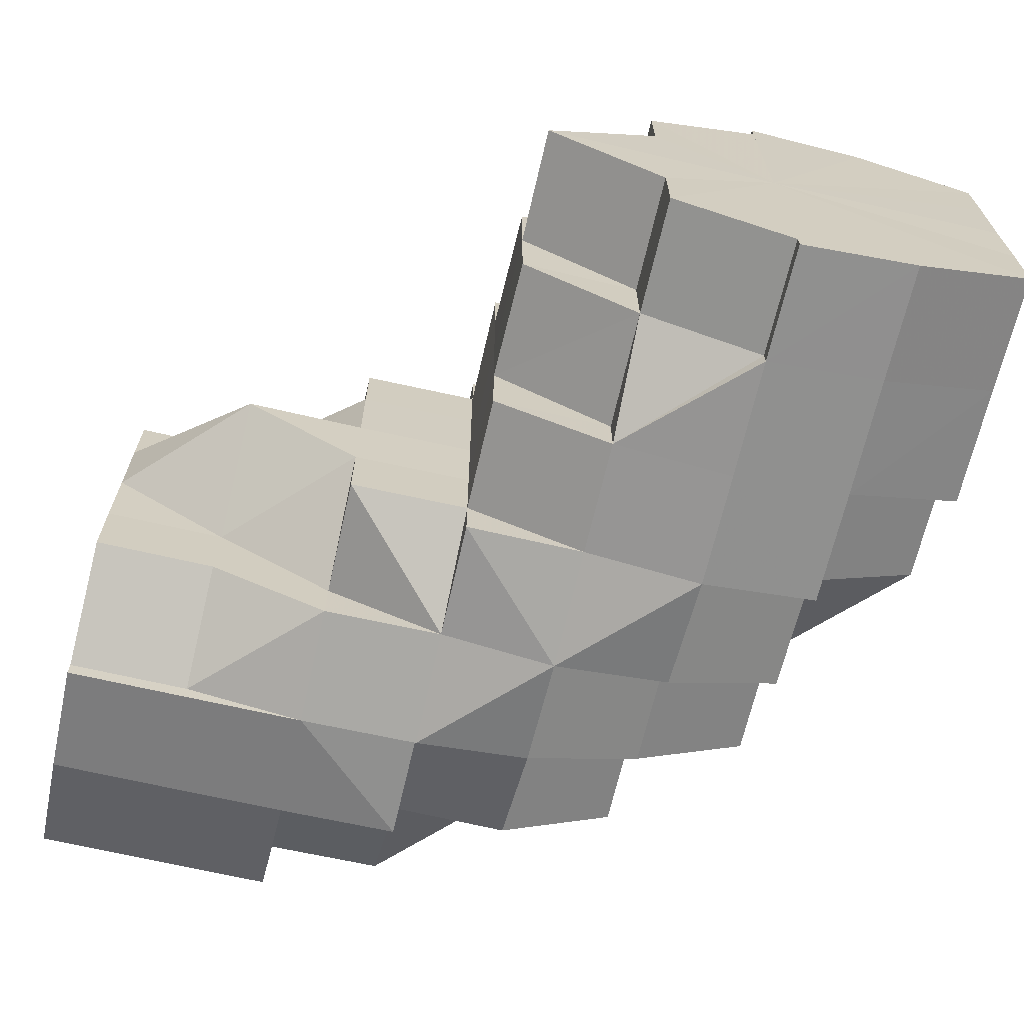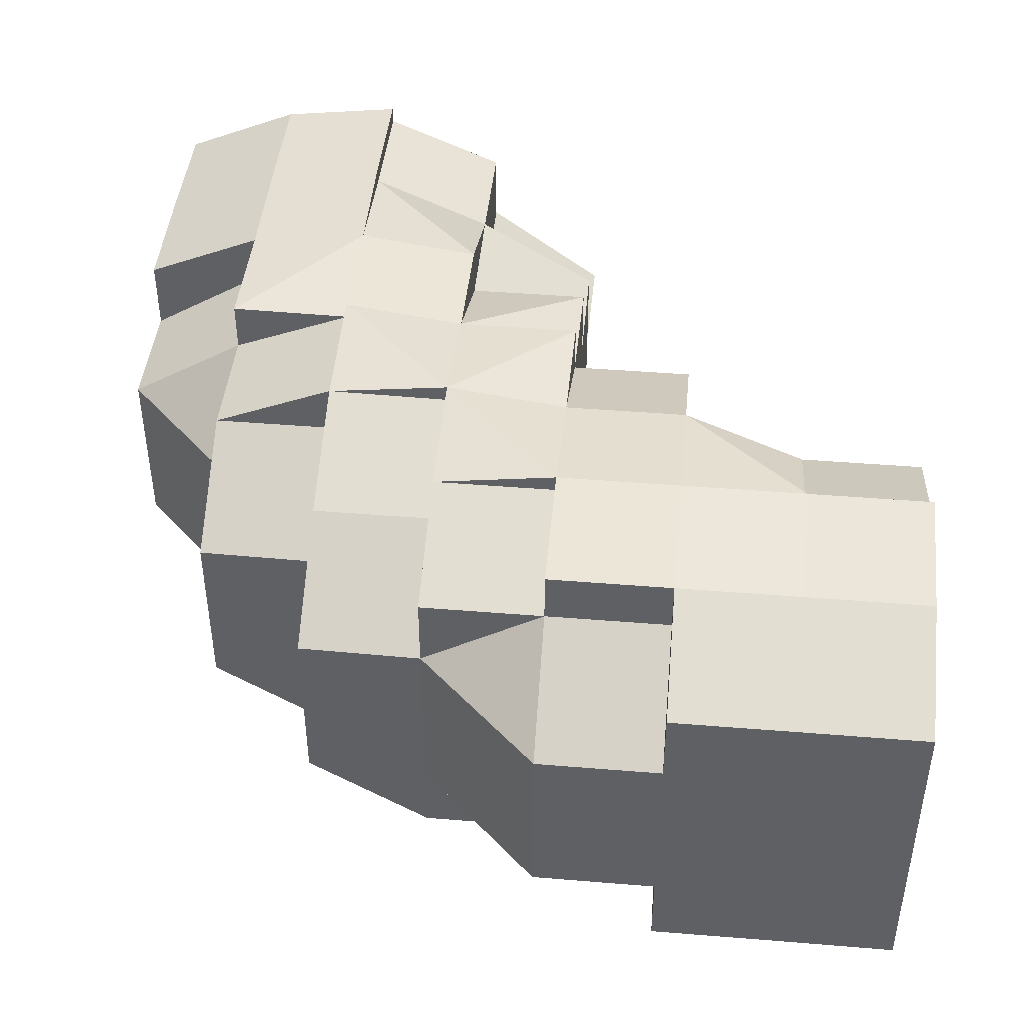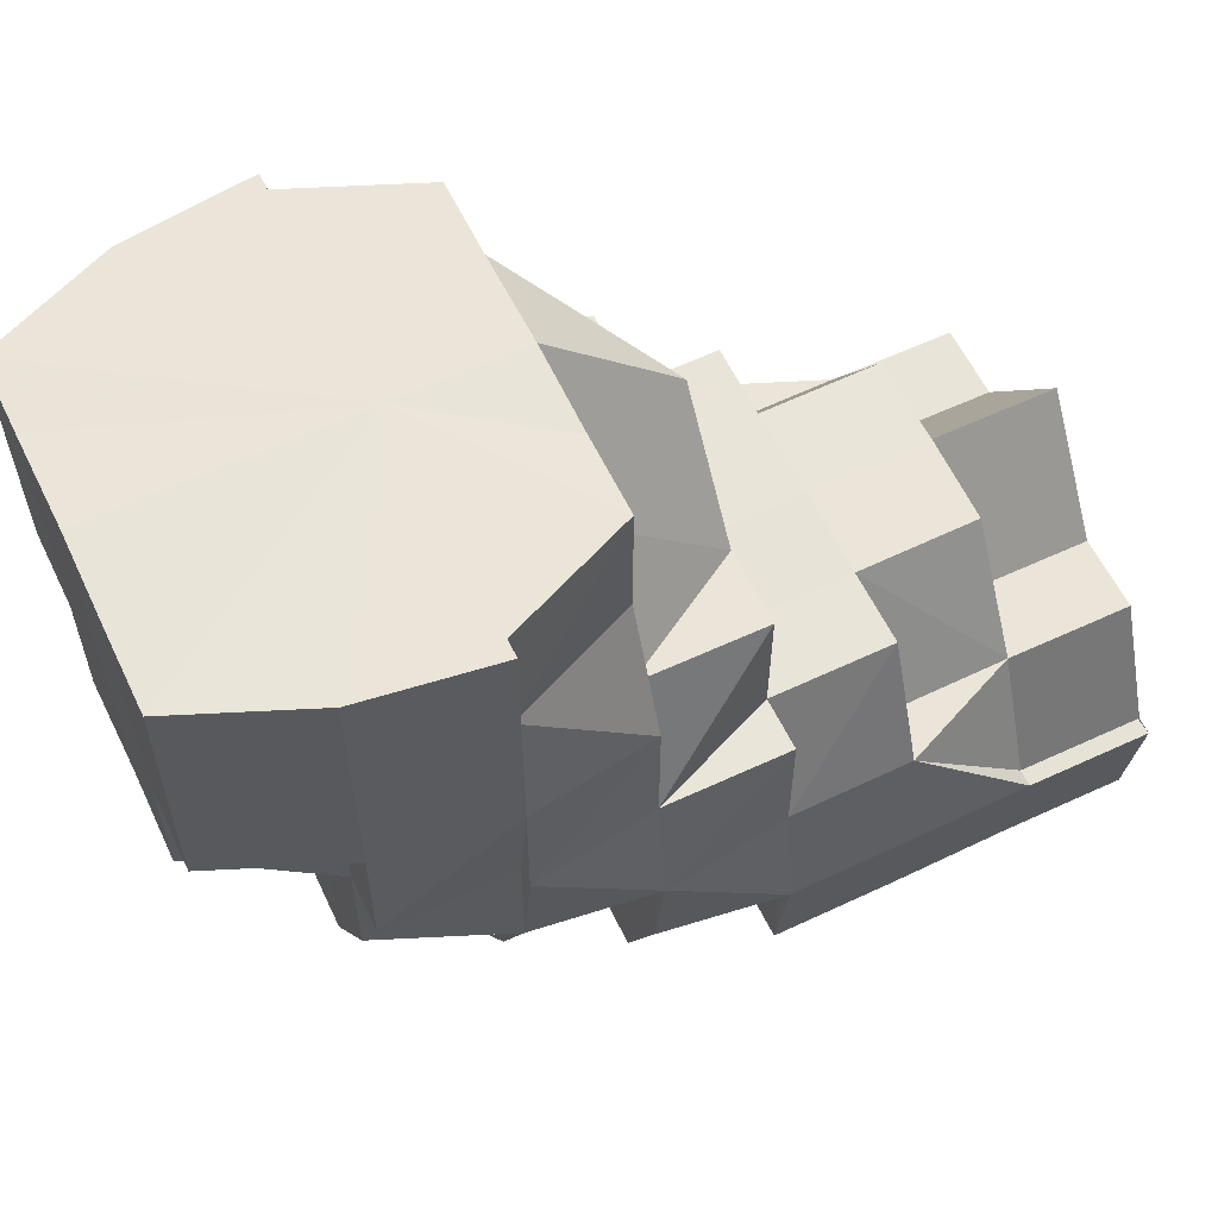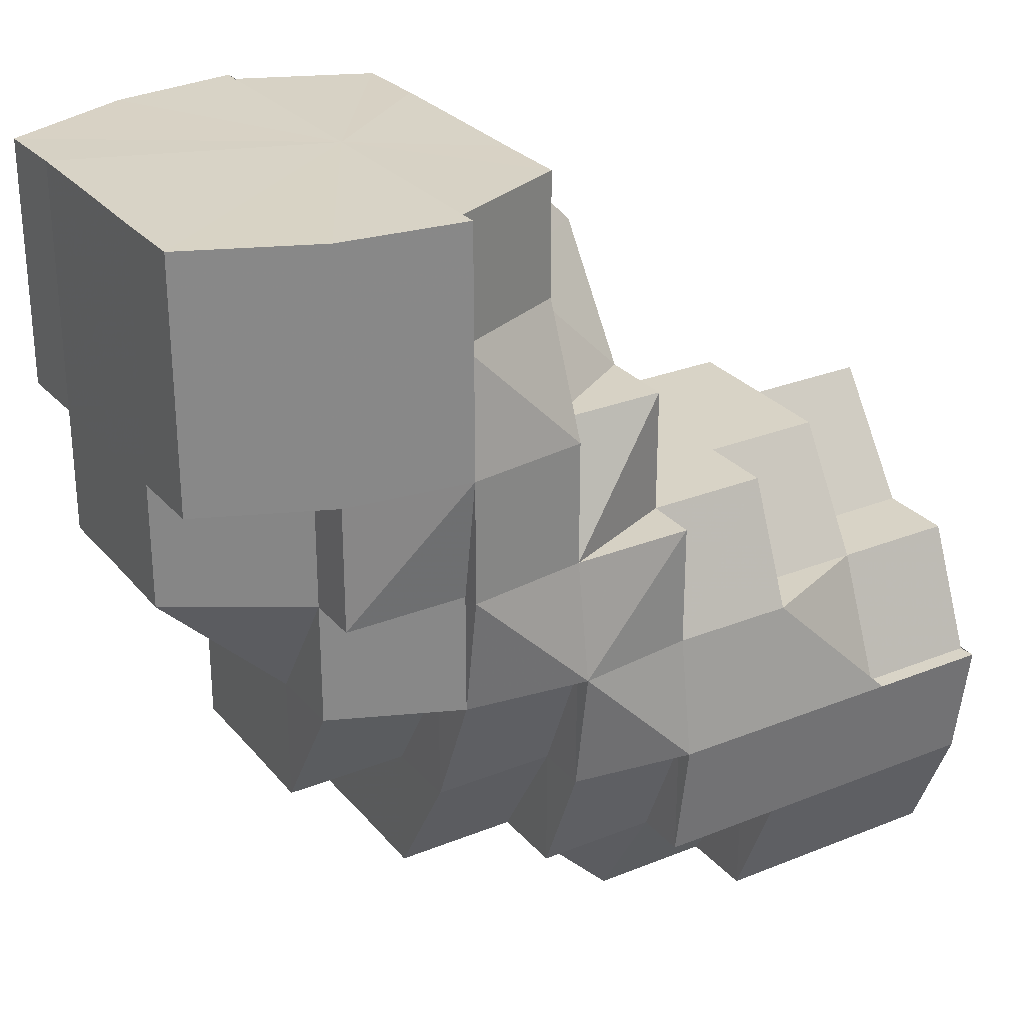
<metadata>
{"format":"obj","ext":"obj","renderer":"f3d","projection":"perspective","resolution":1024,"background":"white","views":[{"elev":-67.1,"azim":-103.0,"up":"+Z"},{"elev":44.4,"azim":95.6,"up":"+Z"},{"elev":59.6,"azim":154.2,"up":"+Y"},{"elev":27.7,"azim":148.5,"up":"+Y"}]}
</metadata>
<code>
o 3046
v 2205 1878 15.07
v 2205 1878 15.07
v 2205 1878 15.06
v 2205 1878 15.06
v 2205 1878 15.06
v 2205 1878 15.06
v 2205 1878 15.06
v 2205 1878 15.05
v 2205 1878 15.06
v 2205 1878 15.06
v 2205 1878 15.06
v 2205 1878 15.06
v 2205 1878 15.05
v 2205 1878 15.05
v 2205 1878 15.05
v 2205 1878 15.05
v 2205 1878 15.06
v 2205 1878 15.05
v 2205 1878 15.05
v 2205 1878 15.05
v 2205 1878 15.05
v 2205 1878 15.06
v 2205 1878 15.05
v 2205 1878 15.05
v 2205 1878 15.05
v 2205 1878 15.05
v 2205 1878 15.05
v 2205 1878 15.05
v 2205 1878 15.05
v 2205 1878 15.05
v 2205 1878 15.05
v 2205 1878 15.05
v 2205 1878 15.05
v 2205 1878 15.05
v 2205 1878 15.06
v 2205 1878 15.05
v 2205 1878 15.07
v 2205 1878 15.06
v 2205 1878 15.06
v 2205 1878 15.07
v 2205 1878 15.08
v 2205 1878 15.08
v 2205 1878 15.09
v 2205 1878 15.09
v 2205 1878 15.06
v 2205 1878 15.07
v 2205 1878 15.06
v 2205 1878 15.05
v 2205 1878 15.08
v 2205 1878 15.09
v 2205 1878 15.08
v 2205 1878 15.07
v 2205 1878 15.08
v 2205 1878 15.07
v 2205 1878 15.08
v 2205 1878 15.06
v 2205 1878 15.08
v 2205 1878 15.08
v 2205 1878 15.08
v 2205 1878 15.09
v 2205 1878 15.08
v 2205 1878 15.08
v 2205 1878 15.08
v 2205 1878 15.08
v 2205 1878 15.09
v 2205 1878 15.08
v 2205 1878 15.08
v 2205 1878 15.08
v 2205 1878 15.08
v 2205 1878 15.09
v 2205 1878 15.07
v 2205 1878 15.08
v 2205 1878 15.07
v 2205 1878 15.06
v 2205 1878 15.07
v 2205 1878 15.06
v 2205 1878 15.06
v 2205 1878 15.06
v 2205 1878 15.05
v 2205 1878 15.06
v 2205 1878 15.05
v 2205 1878 15.06
v 2205 1878 15.06
v 2205 1878 15.06
v 2205 1878 15.06
v 2205 1878 15.06
v 2205 1878 15.07
v 2205 1878 15.06
v 2205 1878 15.06
v 2205 1878 15.05
v 2205 1878 15.06
v 2205 1878 15.05
v 2205 1878 15.05
v 2205 1878 15.05
v 2205 1878 15.05
v 2205 1878 15.09
v 2205 1878 15.09
v 2205 1878 15.09
v 2205 1878 15.09
v 2205 1878 15.09
v 2205 1878 15.09
v 2205 1878 15.09
v 2205 1878 15.09
v 2205 1878 15.09
v 2205 1878 15.09
v 2205 1878 15.08
v 2205 1878 15.09
v 2205 1878 15.09
v 2205 1878 15.08
v 2205 1878 15.08
v 2205 1878 15.08
v 2205 1878 15.08
v 2205 1878 15.09
v 2205 1878 15.09
v 2205 1878 15.09
v 2205 1878 15.09
v 2205 1878 15.09
v 2205 1878 15.09
v 2205 1878 15.09
v 2205 1878 15.08
v 2205 1878 15.08
v 2205 1878 15.09
v 2205 1878 15.08
v 2205 1878 15.08
v 2205 1878 15.09
v 2205 1878 15.09
v 2205 1878 15.09
v 2205 1878 15.08
v 2205 1878 15.08
v 2205 1878 15.08
v 2205 1878 15.08
v 2205 1878 15.08
v 2205 1878 15.07
v 2205 1878 15.08
v 2205 1878 15.07
v 2205 1878 15.08
v 2205 1878 15.07
v 2205 1878 15.08
v 2205 1878 15.06
v 2205 1878 15.08
v 2205 1878 15.08
v 2205 1878 15.08
v 2205 1878 15.07
v 2205 1878 15.08
v 2205 1878 15.08
v 2205 1878 15.08
v 2205 1878 15.08
v 2205 1878 15.08
v 2205 1878 15.09
v 2205 1878 15.08
v 2205 1878 15.09
v 2205 1878 15.09
v 2205 1878 15.08
v 2205 1878 15.08
v 2205 1878 15.08
v 2205 1878 15.08
v 2205 1878 15.08
v 2205 1878 15.08
v 2205 1878 15.09
v 2205 1878 15.09
v 2205 1878 15.09
v 2205 1878 15.08
v 2205 1878 15.09
v 2205 1878 15.09
v 2205 1878 15.09
v 2205 1878 15.08
v 2205 1878 15.09
v 2205 1878 15.08
v 2205 1878 15.08
v 2205 1878 15.08
v 2205 1878 15.09
v 2205 1878 15.08
v 2205 1878 15.08
v 2205 1878 15.08
v 2205 1878 15.09
v 2205 1878 15.09
v 2205 1878 15.09
v 2205 1878 15.09
v 2205 1878 15.09
v 2205 1878 15.09
v 2205 1878 15.08
v 2205 1878 15.08
v 2205 1878 15.08
v 2205 1878 15.06
v 2205 1878 15.06
v 2205 1878 15.06
v 2205 1878 15.06
v 2205 1878 15.05
v 2205 1878 15.06
v 2205 1878 15.06
v 2205 1878 15.06
v 2205 1878 15.05
v 2205 1878 15.06
v 2205 1878 15.06
v 2205 1878 15.06
v 2205 1878 15.06
v 2205 1878 15.05
v 2205 1878 15.07
v 2205 1878 15.08
v 2205 1878 15.07
v 2205 1878 15.08
v 2205 1878 15.07
v 2205 1878 15.06
v 2205 1878 15.06
v 2205 1878 15.06
v 2205 1878 15.06
v 2205 1878 15.06
v 2205 1878 15.06
v 2205 1878 15.06
v 2205 1878 15.06
v 2205 1878 15.05
v 2205 1878 15.06
v 2205 1878 15.06
v 2205 1878 15.06
v 2205 1878 15.06
v 2205 1878 15.06
v 2205 1878 15.06
v 2205 1878 15.07
v 2205 1878 15.06
v 2205 1878 15.08
v 2205 1878 15.07
v 2205 1878 15.07
v 2205 1878 15.06
v 2205 1878 15.06
v 2205 1878 15.08
v 2205 1878 15.08
v 2205 1878 15.08
v 2205 1878 15.09
v 2205 1878 15.08
v 2205 1878 15.08
v 2205 1878 15.08
v 2205 1878 15.07
v 2205 1878 15.07
v 2205 1878 15.08
v 2205 1878 15.08
v 2205 1878 15.06
v 2205 1878 15.05
v 2205 1878 15.06
v 2205 1878 15.06
v 2205 1878 15.05
v 2205 1878 15.05
v 2205 1878 15.06
v 2205 1878 15.05
v 2205 1878 15.05
v 2205 1878 15.05
v 2205 1878 15.06
v 2205 1878 15.06
v 2205 1878 15.06
v 2205 1878 15.06
v 2205 1878 15.05
v 2205 1878 15.06
v 2205 1878 15.05
v 2205 1878 15.06
v 2205 1878 15.06
v 2205 1878 15.07
v 2205 1878 15.07
v 2205 1878 15.08
v 2205 1878 15.08
v 2205 1878 15.08
v 2205 1878 15.09
v 2205 1878 15.09
v 2205 1878 15.09
v 2205 1878 15.08
v 2205 1878 15.08
v 2205 1878 15.08
v 2205 1878 15.08
v 2205 1878 15.09
v 2205 1878 15.08
v 2205 1878 15.09
v 2205 1878 15.08
v 2205 1878 15.08
v 2205 1878 15.09
v 2205 1878 15.08
v 2205 1878 15.07
v 2205 1878 15.08
v 2205 1878 15.06
v 2205 1878 15.06
v 2205 1878 15.06
v 2205 1878 15.07
v 2205 1878 15.06
v 2205 1878 15.08
v 2205 1878 15.07
v 2205 1878 15.08
v 2205 1878 15.06
v 2205 1878 15.07
v 2205 1878 15.08
v 2205 1878 15.08
v 2205 1878 15.06
v 2205 1878 15.06
v 2205 1878 15.08
v 2205 1878 15.08
v 2205 1878 15.09
v 2205 1878 15.09
v 2205 1878 15.08
v 2205 1878 15.09
v 2205 1878 15.06
v 2205 1878 15.05
v 2205 1878 15.06
v 2205 1878 15.06
v 2205 1878 15.09
v 2205 1878 15.09
v 2205 1878 15.09
v 2205 1878 15.09
v 2205 1878 15.09
v 2205 1878 15.09
v 2205 1878 15.08
v 2205 1878 15.07
v 2205 1878 15.09
v 2205 1878 15.09
v 2205 1878 15.09
v 2205 1878 15.09
v 2205 1878 15.09
v 2205 1878 15.09
v 2205 1878 15.08
v 2205 1878 15.07
v 2205 1878 15.06
v 2205 1878 15.06
v 2205 1878 15.05
v 2205 1878 15.05
v 2205 1878 15.06
v 2205 1878 15.05
v 2205 1878 15.05
v 2205 1878 15.05
v 2205 1878 15.05
v 2205 1878 15.05
v 2205 1878 15.05
v 2205 1878 15.05
v 2205 1878 15.05
v 2205 1878 15.05
v 2205 1878 15.06
v 2205 1878 15.06
v 2205 1878 15.06
v 2205 1878 15.06
v 2205 1878 15.06
v 2205 1878 15.05
v 2205 1878 15.05
v 2205 1878 15.06
v 2205 1878 15.06
v 2205 1878 15.05
v 2205 1878 15.05
v 2205 1878 15.06
v 2205 1878 15.05
v 2205 1878 15.05
v 2205 1878 15.05
v 2205 1878 15.06
v 2205 1878 15.05
v 2205 1878 15.05
v 2205 1878 15.05
v 2205 1878 15.06
v 2205 1878 15.06
v 2205 1878 15.06
v 2205 1878 15.05
v 2205 1878 15.05
v 2205 1878 15.05
v 2205 1878 15.05
v 2205 1878 15.05
v 2205 1878 15.05
v 2205 1878 15.05
v 2205 1878 15.05
v 2205 1878 15.05
v 2205 1878 15.05
v 2205 1878 15.06
v 2205 1878 15.05
v 2205 1878 15.05
v 2205 1878 15.05
v 2205 1878 15.05
v 2205 1878 15.05
v 2205 1878 15.06
v 2205 1878 15.06
v 2205 1878 15.05
v 2205 1878 15.06
v 2205 1878 15.06
v 2205 1878 15.06
v 2205 1878 15.07
v 2205 1878 15.07
v 2205 1878 15.07
v 2205 1878 15.08
v 2205 1878 15.08
v 2205 1878 15.08
v 2205 1878 15.09
v 2205 1878 15.08
v 2205 1878 15.08
v 2205 1878 15.09
v 2205 1878 15.08
v 2205 1878 15.08
v 2205 1878 15.08
v 2205 1878 15.09
v 2205 1878 15.09
v 2205 1878 15.09
v 2205 1878 15.09
v 2205 1878 15.09
v 2205 1878 15.07
v 2205 1878 15.08
v 2205 1878 15.08
v 2205 1878 15.08
v 2205 1878 15.08
v 2205 1878 15.09
v 2205 1878 15.08
v 2205 1878 15.09
v 2205 1878 15.06
v 2205 1878 15.07
v 2205 1878 15.07
v 2205 1878 15.07
v 2205 1878 15.08
v 2205 1878 15.06
v 2205 1878 15.06
v 2205 1878 15.06
v 2205 1878 15.06
v 2205 1878 15.06
v 2205 1878 15.05
v 2205 1878 15.06
v 2205 1878 15.06
v 2205 1878 15.05
v 2205 1878 15.05
v 2205 1878 15.05
v 2205 1878 15.05
v 2205 1878 15.05
v 2205 1878 15.05
v 2205 1878 15.06
v 2205 1878 15.05
v 2205 1878 15.05
v 2205 1878 15.05
v 2205 1878 15.06
v 2205 1878 15.08
v 2205 1878 15.08
v 2205 1878 15.08
v 2205 1878 15.08
v 2205 1878 15.09
v 2205 1878 15.05
v 2205 1878 15.05
v 2205 1878 15.05
v 2205 1878 15.09
v 2205 1878 15.09
v 2205 1878 15.09
v 2205 1878 15.05
v 2205 1878 15.05
v 2205 1878 15.06
v 2205 1878 15.05
v 2205 1878 15.05
v 2205 1878 15.08
v 2205 1878 15.09
v 2205 1878 15.09
v 2205 1878 15.09
v 2205 1878 15.09
v 2205 1878 15.09
v 2205 1878 15.09
v 2205 1878 15.09
v 2205 1878 15.09
v 2205 1878 15.09
v 2205 1878 15.09
v 2205 1878 15.05
v 2205 1878 15.05
v 2205 1878 15.05
v 2205 1878 15.08
v 2205 1878 15.08
v 2205 1878 15.08
v 2205 1878 15.05
v 2205 1878 15.06
v 2205 1878 15.06
v 2205 1878 15.06
v 2205 1878 15.06
v 2205 1878 15.08
v 2205 1878 15.08
v 2205 1878 15.08
v 2205 1878 15.08
v 2205 1878 15.09
v 2205 1878 15.09
v 2205 1878 15.08
v 2205 1878 15.08
v 2205 1878 15.09
v 2205 1878 15.09
v 2205 1878 15.09
v 2205 1878 15.09
v 2205 1878 15.09
v 2205 1878 15.09
v 2205 1878 15.09
v 2205 1878 15.09
v 2205 1878 15.09
v 2205 1878 15.09
v 2205 1878 15.08
v 2205 1878 15.06
v 2205 1878 15.06
v 2205 1878 15.06
v 2205 1878 15.06
v 2205 1878 15.05
v 2205 1878 15.06
v 2205 1878 15.06
v 2205 1878 15.06
v 2205 1878 15.06
v 2205 1878 15.07
v 2205 1878 15.07
v 2205 1878 15.08
v 2205 1878 15.08
v 2205 1878 15.08
v 2205 1878 15.08
v 2205 1878 15.08
v 2205 1878 15.08
v 2205 1878 15.08
v 2205 1878 15.09
v 2205 1878 15.08
v 2205 1878 15.08
v 2205 1878 15.08
v 2205 1878 15.08
v 2205 1878 15.06
v 2205 1878 15.06
v 2205 1878 15.06
v 2205 1878 15.06
v 2205 1878 15.07
f 1 2 3
f 3 4 5
f 2 4 6
f 5 7 8
f 4 7 9
f 10 11 7
f 4 12 7
f 8 13 14
f 11 15 13
f 7 13 16
f 7 17 13
f 15 18 19
f 18 20 21
f 22 20 23
f 24 21 25
f 13 25 26
f 13 24 27
f 27 28 29
f 30 31 29
f 31 32 33
f 34 28 35
f 36 30 37
f 38 36 37
f 39 38 37
f 40 39 37
f 41 40 37
f 42 41 37
f 43 42 37
f 44 43 37
f 45 46 37
f 47 45 37
f 48 47 37
f 49 50 37
f 51 49 37
f 52 53 37
f 52 54 53
f 54 55 53
f 56 54 52
f 57 55 58
f 58 59 60
f 55 59 61
f 62 63 59
f 59 64 65
f 55 66 59
f 66 67 68
f 69 68 70
f 71 72 66
f 73 66 55
f 74 71 73
f 73 75 66
f 54 73 55
f 76 73 54
f 76 77 73
f 78 74 76
f 56 76 54
f 79 78 80
f 81 80 82
f 83 76 56
f 83 84 85
f 86 56 87
f 88 83 56
f 35 88 86
f 88 56 89
f 90 83 88
f 28 90 88
f 28 88 91
f 92 90 93
f 94 95 90
f 59 96 97
f 97 96 98
f 59 99 96
f 96 65 100
f 96 100 101
f 99 102 103
f 102 104 103
f 99 103 105
f 106 102 107
f 107 105 108
f 109 110 106
f 111 112 110
f 105 113 114
f 105 114 115
f 116 105 117
f 116 117 118
f 116 118 119
f 118 117 120
f 118 120 121
f 122 118 123
f 123 120 124
f 125 126 122
f 127 128 120
f 124 129 1
f 128 130 129
f 120 129 131
f 120 132 129
f 129 2 133
f 129 134 2
f 134 135 2
f 2 135 4
f 135 12 4
f 134 136 135
f 135 137 12
f 136 137 135
f 138 136 134
f 137 139 12
f 138 140 141
f 136 142 137
f 138 142 136
f 142 143 137
f 137 143 139
f 142 144 143
f 145 144 146
f 147 138 148
f 149 150 138
f 151 152 147
f 152 153 154
f 151 155 156
f 156 157 158
f 159 149 160
f 160 161 162
f 159 163 164
f 164 165 166
f 161 167 168
f 169 168 170
f 171 172 169
f 172 173 174
f 175 176 173
f 177 178 171
f 177 179 180
f 180 181 145
f 181 182 183
f 184 185 186
f 186 187 188
f 189 139 190
f 190 191 192
f 139 191 193
f 139 194 191
f 194 195 191
f 143 194 139
f 196 195 197
f 143 198 194
f 199 200 198
f 201 202 143
f 202 203 194
f 194 204 205
f 200 206 207
f 207 208 209
f 210 209 211
f 212 213 210
f 214 215 211
f 216 217 215
f 218 219 216
f 220 218 221
f 222 221 212
f 223 224 214
f 225 226 222
f 227 226 225
f 228 229 227
f 228 230 231
f 232 233 223
f 234 235 232
f 231 235 234
f 224 236 237
f 238 239 236
f 240 237 241
f 242 243 240
f 244 245 241
f 246 247 245
f 248 246 242
f 249 250 244
f 251 252 250
f 253 254 249
f 255 256 248
f 257 258 255
f 259 258 257
f 258 256 233
f 260 261 259
f 262 261 260
f 258 263 256
f 264 263 258
f 265 264 258
f 264 266 263
f 267 268 265
f 269 270 264
f 270 271 263
f 272 269 273
f 263 274 256
f 263 275 274
f 256 274 276
f 256 276 238
f 274 277 276
f 276 277 278
f 275 279 274
f 274 279 277
f 279 280 277
f 277 280 278
f 275 281 279
f 279 282 280
f 281 282 279
f 281 283 282
f 282 284 280
f 282 285 284
f 286 281 275
f 286 287 281
f 288 284 289
f 290 286 291
f 292 293 290
f 293 286 294
f 293 295 286
f 289 296 297
f 284 296 298
f 284 299 296
f 300 293 301
f 302 303 301
f 303 304 293
f 304 305 293
f 305 306 286
f 304 305 307
f 305 306 307
f 308 309 300
f 309 310 311
f 312 311 313
f 306 314 281
f 306 314 307
f 314 315 282
f 314 315 307
f 315 316 284
f 315 316 307
f 316 317 307
f 316 317 296
f 317 318 307
f 317 318 319
f 296 320 319
f 296 319 321
f 321 319 322
f 319 323 322
f 321 322 324
f 318 325 307
f 318 326 327
f 324 327 328
f 329 328 330
f 331 330 332
f 333 331 334
f 335 324 336
f 337 338 335
f 339 340 324
f 341 339 342
f 342 343 344
f 345 346 343
f 347 348 344
f 349 345 278
f 350 278 347
f 351 278 350
f 352 324 353
f 352 353 329
f 354 352 329
f 355 354 356
f 355 357 358
f 354 359 357
f 354 360 359
f 353 361 362
f 363 325 361
f 361 364 362
f 365 364 361
f 366 361 367
f 367 362 368
f 368 362 369
f 370 371 362
f 370 371 307
f 371 372 373
f 371 372 307
f 372 374 375
f 372 376 307
f 376 377 307
f 376 377 378
f 377 379 307
f 379 380 307
f 377 379 381
f 379 380 308
f 381 382 308
f 381 308 383
f 384 381 383
f 385 386 384
f 383 387 388
f 383 388 389
f 390 389 391
f 392 385 393
f 394 393 395
f 395 396 397
f 396 398 399
f 400 392 401
f 402 401 394
f 401 403 393
f 401 393 404
f 405 400 406
f 406 401 75
f 406 407 401
f 408 406 402
f 409 406 408
f 410 411 409
f 412 413 414
f 197 415 416
f 417 418 415
f 419 420 417
f 421 422 423
f 424 425 426
f 426 427 428
f 429 430 431
f 432 433 434
f 435 436 437
f 438 439 437
f 440 441 442
f 440 443 444
f 445 446 104
f 446 447 104
f 447 448 449
f 450 449 104
f 451 452 453
f 454 455 456
f 457 458 459
f 459 460 461
f 462 463 464
f 465 466 467
f 468 469 465
f 470 471 472
f 473 474 475
f 476 477 474
f 478 479 480
f 481 482 483
f 483 484 485
f 486 487 488
f 488 489 490
f 491 492 493
f 493 494 495
f 491 376 496
f 496 497 498
f 499 500 501
f 501 502 503
f 504 505 506
f 506 507 508

</code>
